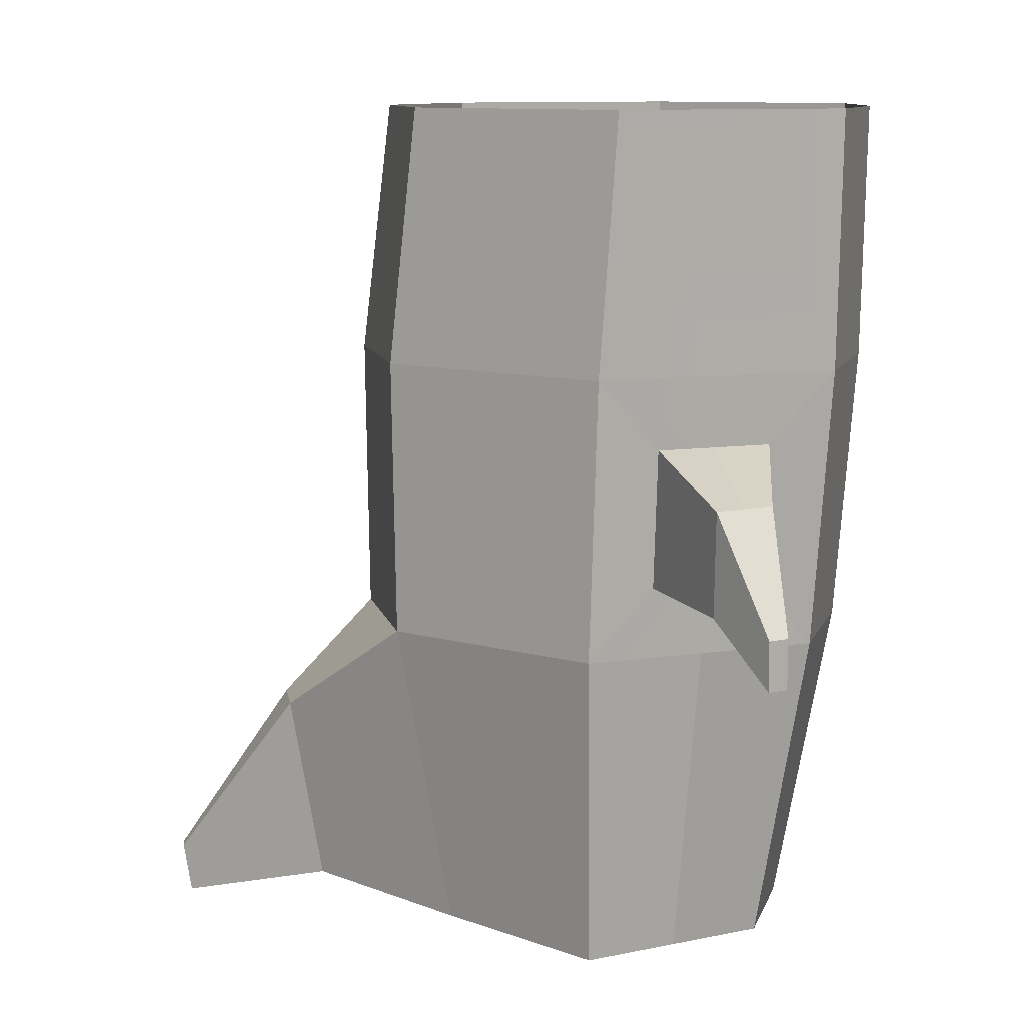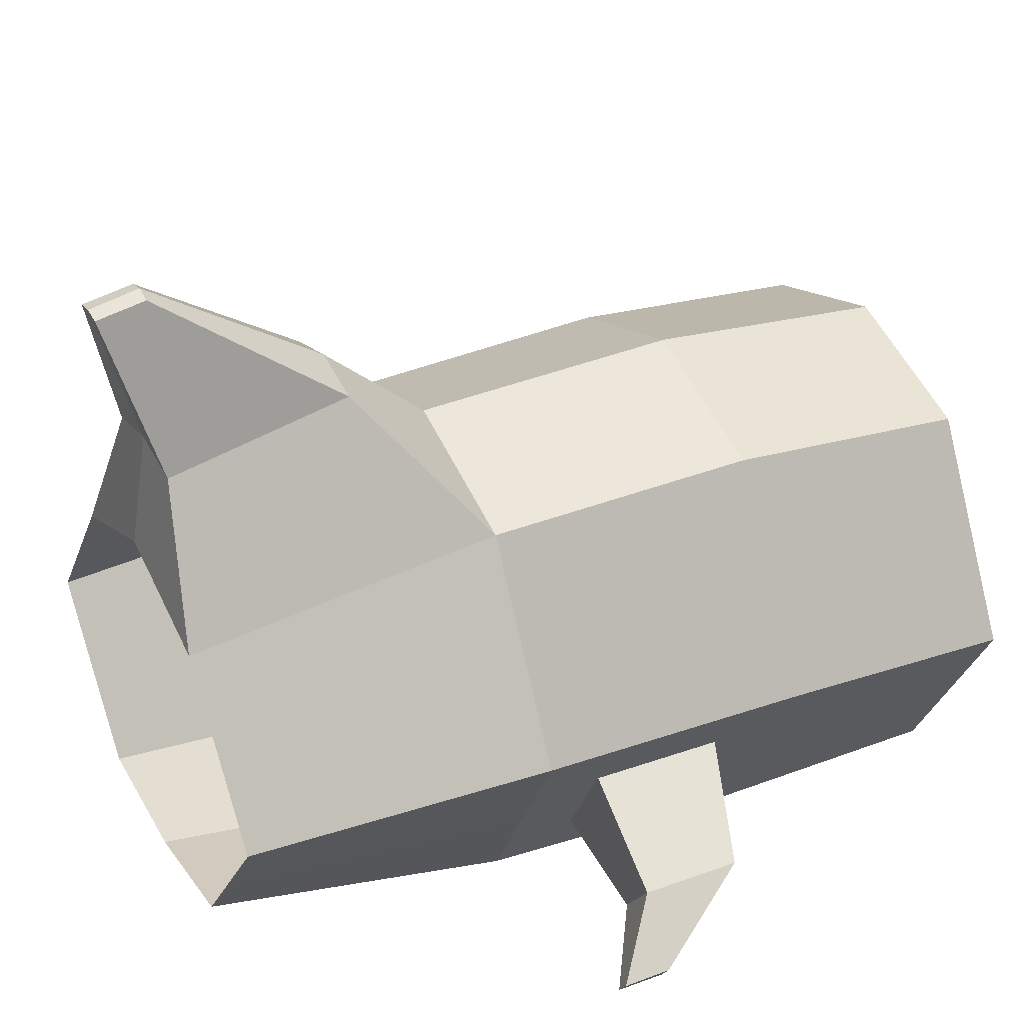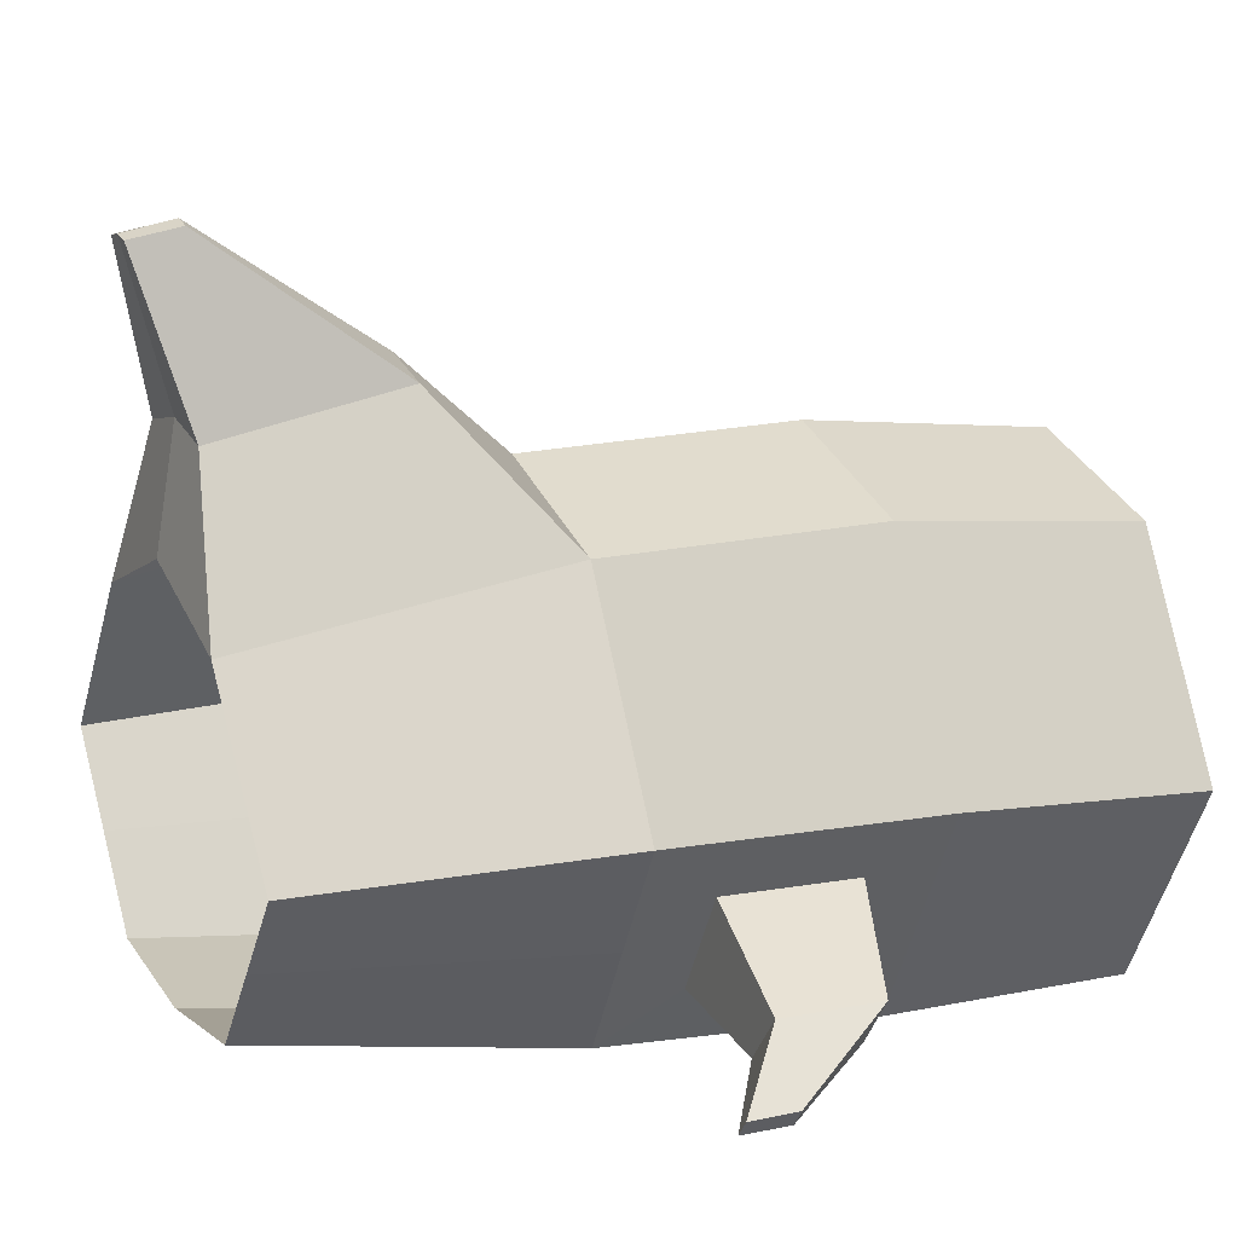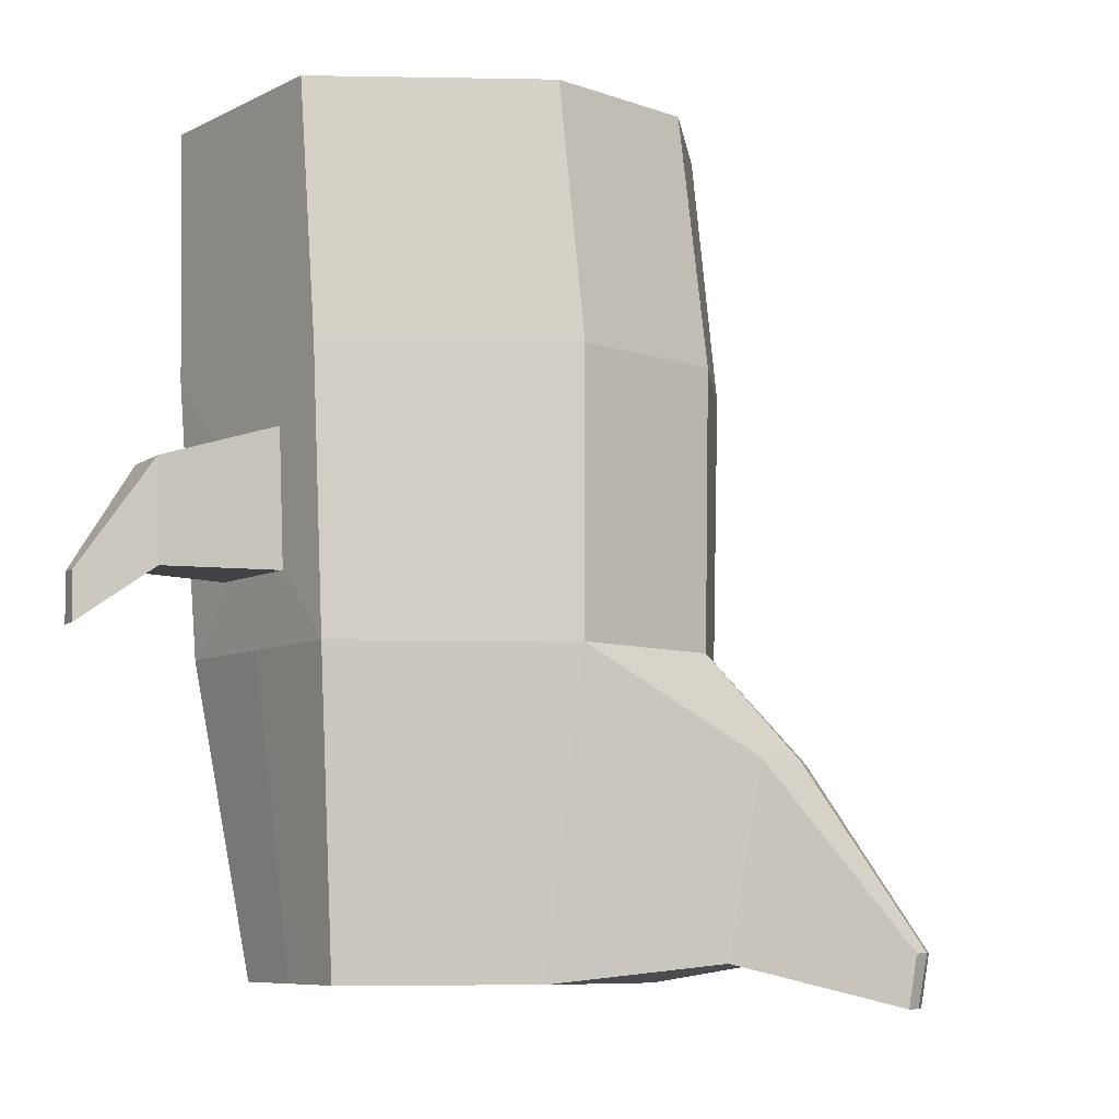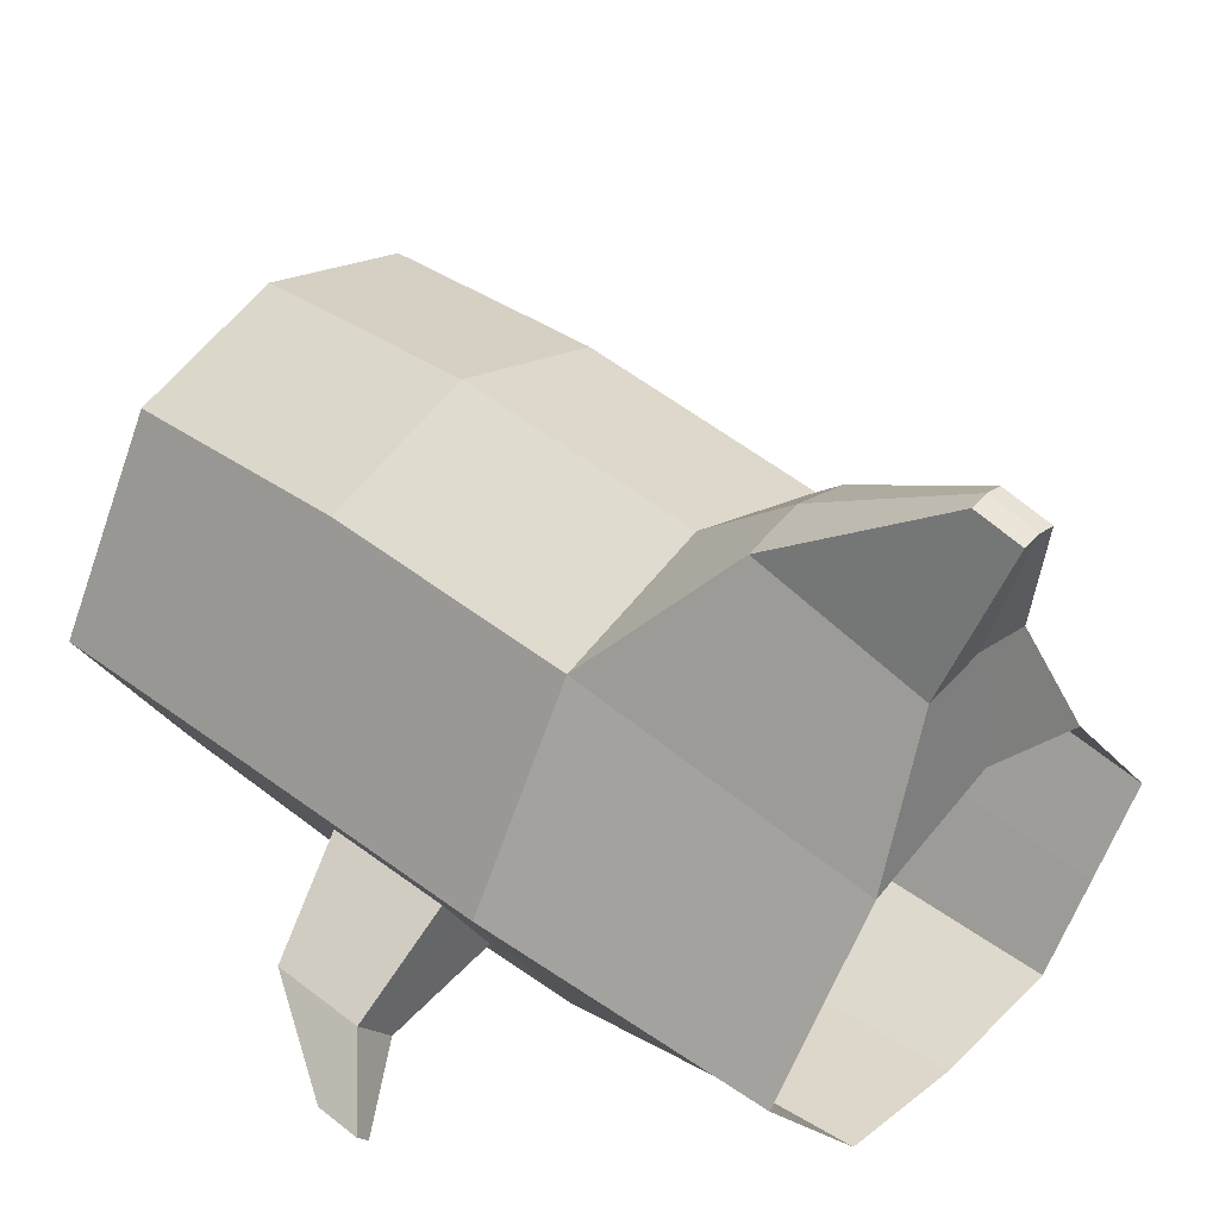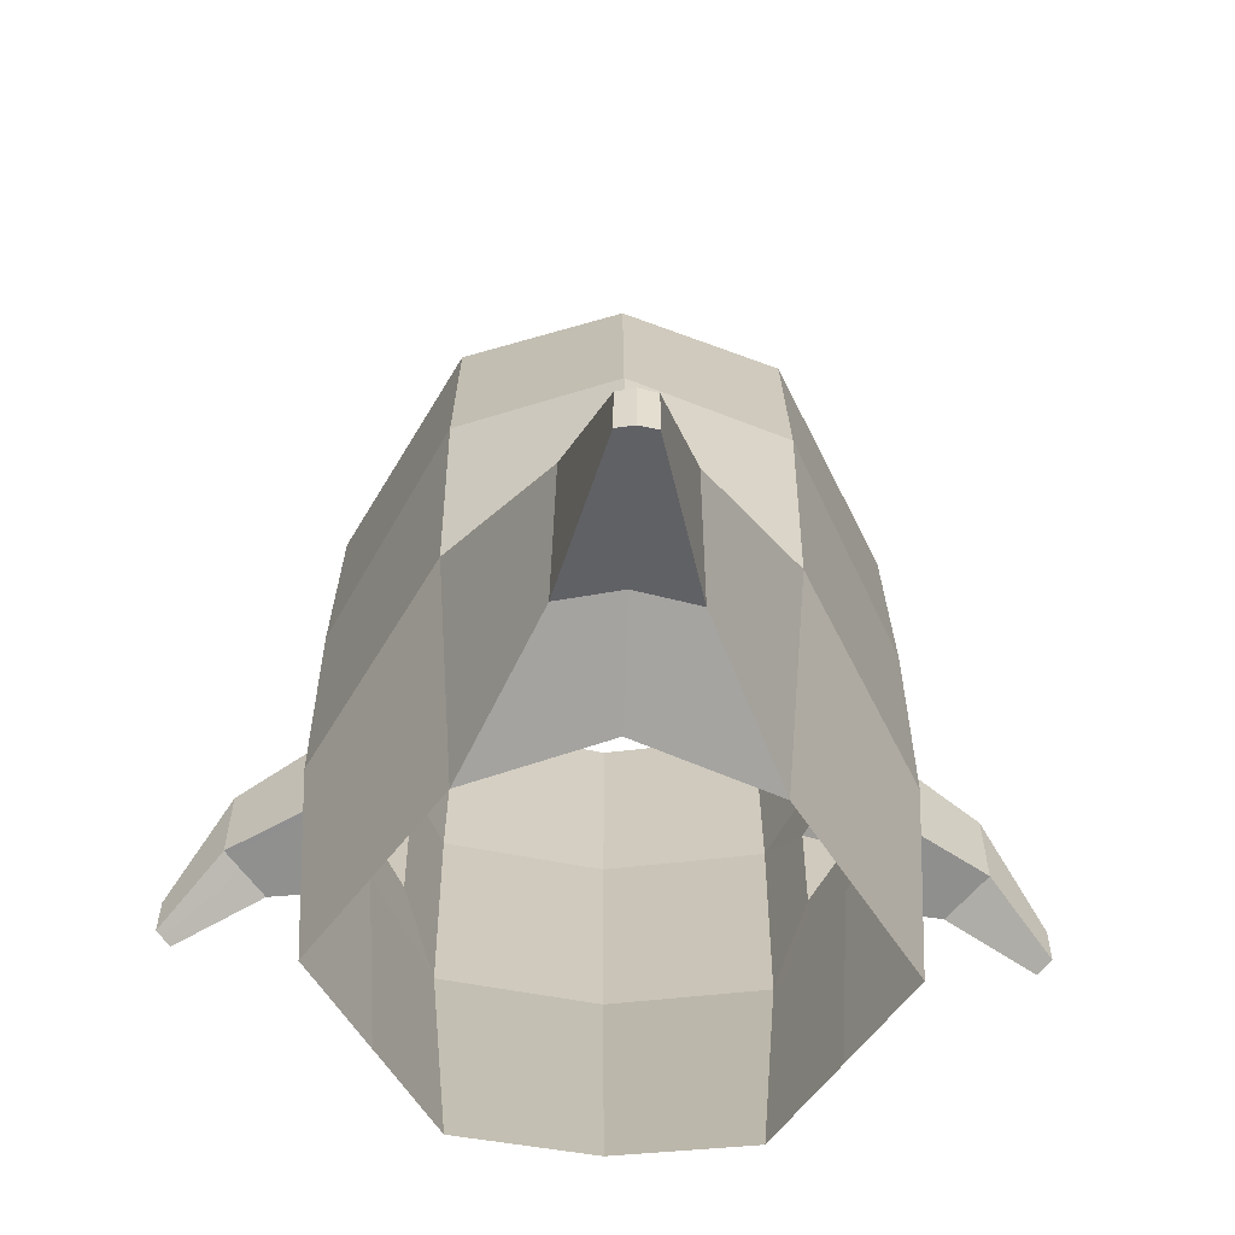
<metadata>
{"format":"obj","ext":"obj","renderer":"f3d","projection":"perspective","resolution":1024,"background":"white","views":[{"elev":10.1,"azim":-82.7,"up":"+Z"},{"elev":34.7,"azim":-117.9,"up":"+Y"},{"elev":15.3,"azim":-115.8,"up":"+Y"},{"elev":-7.6,"azim":115.7,"up":"+Z"},{"elev":43.7,"azim":133.7,"up":"+Y"},{"elev":-64.2,"azim":177.8,"up":"+Z"}]}
</metadata>
<code>
o Cube_Cube.002
v 0.3098 -0.1117 1.079
v 0.2254 -0.2639 1.079
v 0.2254 -0.2572 0.7097
v 0.3098 -0.09566 0.7097
v 0.3941 0.04054 1.079
v 0.2254 0.349 1.079
v -0.006413 -0.2998 1.079
v -0.006413 0.4265 1.079
v -0.006413 -0.2923 0.7097
v 0.2254 0.3879 0.7097
v -0.006413 0.4697 0.7097
v 0.2177 -0.2292 0.3069
v -0.006413 -0.2613 0.3069
v -0.006413 -0.1785 -0.1453
v 0.1824 -0.1547 -0.1453
v 0.2177 0.3825 0.3069
v -0.006413 0.4637 0.3069
v 0.5032 -0.1016 0.4025
v 0.5056 -0.1041 0.5493
v 0.5857 -0.1793 0.3924
v 0.5845 -0.1794 0.3226
v -0.006413 0.6017 0.1542
v 0.07629 0.5782 0.1542
v 0.01818 0.7704 -0.1035
v -0.006413 0.7761 -0.1035
v 0.302 -0.07543 0.3069
v 0.2668 -0.03799 -0.1453
v -0.006413 0.3817 -0.1453
v 0.1824 0.3087 -0.1453
v 0.3511 0.07875 -0.1453
v 0.3864 0.07838 0.3069
v 0.3941 0.06587 0.7097
v 0.01836 0.7585 -0.1762
v -0.006413 0.7629 -0.1762
v 0.07918 0.5293 -0.1174
v -0.006413 0.5474 -0.1174
v 0.3078 -0.0905 0.6075
v 0.3472 -0.01438 0.6075
v 0.304 -0.08053 0.4091
v 0.2641 -0.1525 0.4091
v 0.2685 -0.1666 0.6075
v 0.3439 -0.008522 0.4091
v 0.5767 -0.1914 0.3924
v 0.5678 -0.2036 0.3924
v 0.5659 -0.2034 0.3226
v 0.5752 -0.1914 0.3226
v 0.4755 -0.1363 0.4025
v 0.4513 -0.1772 0.5493
v 0.4479 -0.171 0.4025
v 0.4784 -0.1406 0.5493
v -0.3226 -0.1117 1.079
v -0.3226 -0.09566 0.7097
v -0.2382 -0.2572 0.7097
v -0.2382 -0.2639 1.079
v -0.407 0.04054 1.079
v -0.2382 0.349 1.079
v -0.2382 0.3879 0.7097
v -0.2305 -0.2292 0.3069
v -0.1952 -0.1547 -0.1453
v -0.2305 0.3825 0.3069
v -0.516 -0.1016 0.4025
v -0.5973 -0.1794 0.3226
v -0.5985 -0.1793 0.3924
v -0.5184 -0.1041 0.5493
v -0.03101 0.7704 -0.1035
v -0.08912 0.5782 0.1542
v -0.3149 -0.07543 0.3069
v -0.2796 -0.03799 -0.1453
v -0.1952 0.3087 -0.1453
v -0.364 0.07875 -0.1453
v -0.3992 0.07838 0.3069
v -0.407 0.06587 0.7097
v -0.03119 0.7585 -0.1762
v -0.09201 0.5293 -0.1174
v -0.3206 -0.0905 0.6075
v -0.36 -0.01438 0.6075
v -0.3168 -0.08053 0.4091
v -0.2769 -0.1525 0.4091
v -0.2813 -0.1666 0.6075
v -0.3568 -0.008522 0.4091
v -0.5896 -0.1914 0.3924
v -0.588 -0.1914 0.3226
v -0.5787 -0.2034 0.3226
v -0.5806 -0.2036 0.3924
v -0.4884 -0.1363 0.4025
v -0.4641 -0.1772 0.5493
v -0.4607 -0.171 0.4025
v -0.4913 -0.1406 0.5493
f 8 6 10 11
f 11 10 16 17
f 18 19 20 21
f 22 23 24 25
f 16 31 30 29
f 10 32 31 16
f 6 5 32 10
f 25 24 33 34
f 23 35 33 24
f 35 36 34 33
f 29 28 36 35
f 16 29 35 23
f 17 16 23 22
f 37 38 32 4
f 38 42 31 32
f 43 44 45 46
f 47 18 21 46
f 48 49 45 44
f 50 48 44 43
f 37 41 48 50
f 41 40 49 48
f 39 42 18 47
f 42 38 19 18
f 40 39 47 49
f 38 37 50 19
f 19 50 43 20
f 49 47 46 45
f 20 43 46 21
f 42 39 26 31
f 31 26 27 30
f 5 1 4 32
f 8 11 57 56
f 11 17 60 57
f 61 62 63 64
f 22 25 65 66
f 60 69 70 71
f 57 60 71 72
f 56 57 72 55
f 25 34 73 65
f 66 65 73 74
f 74 73 34 36
f 69 74 36 28
f 60 66 74 69
f 17 22 66 60
f 75 52 72 76
f 76 72 71 80
f 81 82 83 84
f 85 82 62 61
f 86 84 83 87
f 88 81 84 86
f 75 88 86 79
f 79 86 87 78
f 77 85 61 80
f 80 61 64 76
f 78 87 85 77
f 76 64 88 75
f 64 63 81 88
f 87 83 82 85
f 63 62 82 81
f 80 71 67 77
f 71 70 68 67
f 55 72 52 51
f 1 2 3 4
f 2 7 9 3
f 12 13 14 15
f 26 12 15 27
f 9 13 12 3
f 39 40 12 26
f 40 41 3 12
f 41 37 4 3
f 51 52 53 54
f 54 53 9 7
f 58 59 14 13
f 67 68 59 58
f 9 53 58 13
f 77 67 58 78
f 78 58 53 79
f 79 53 52 75

</code>
